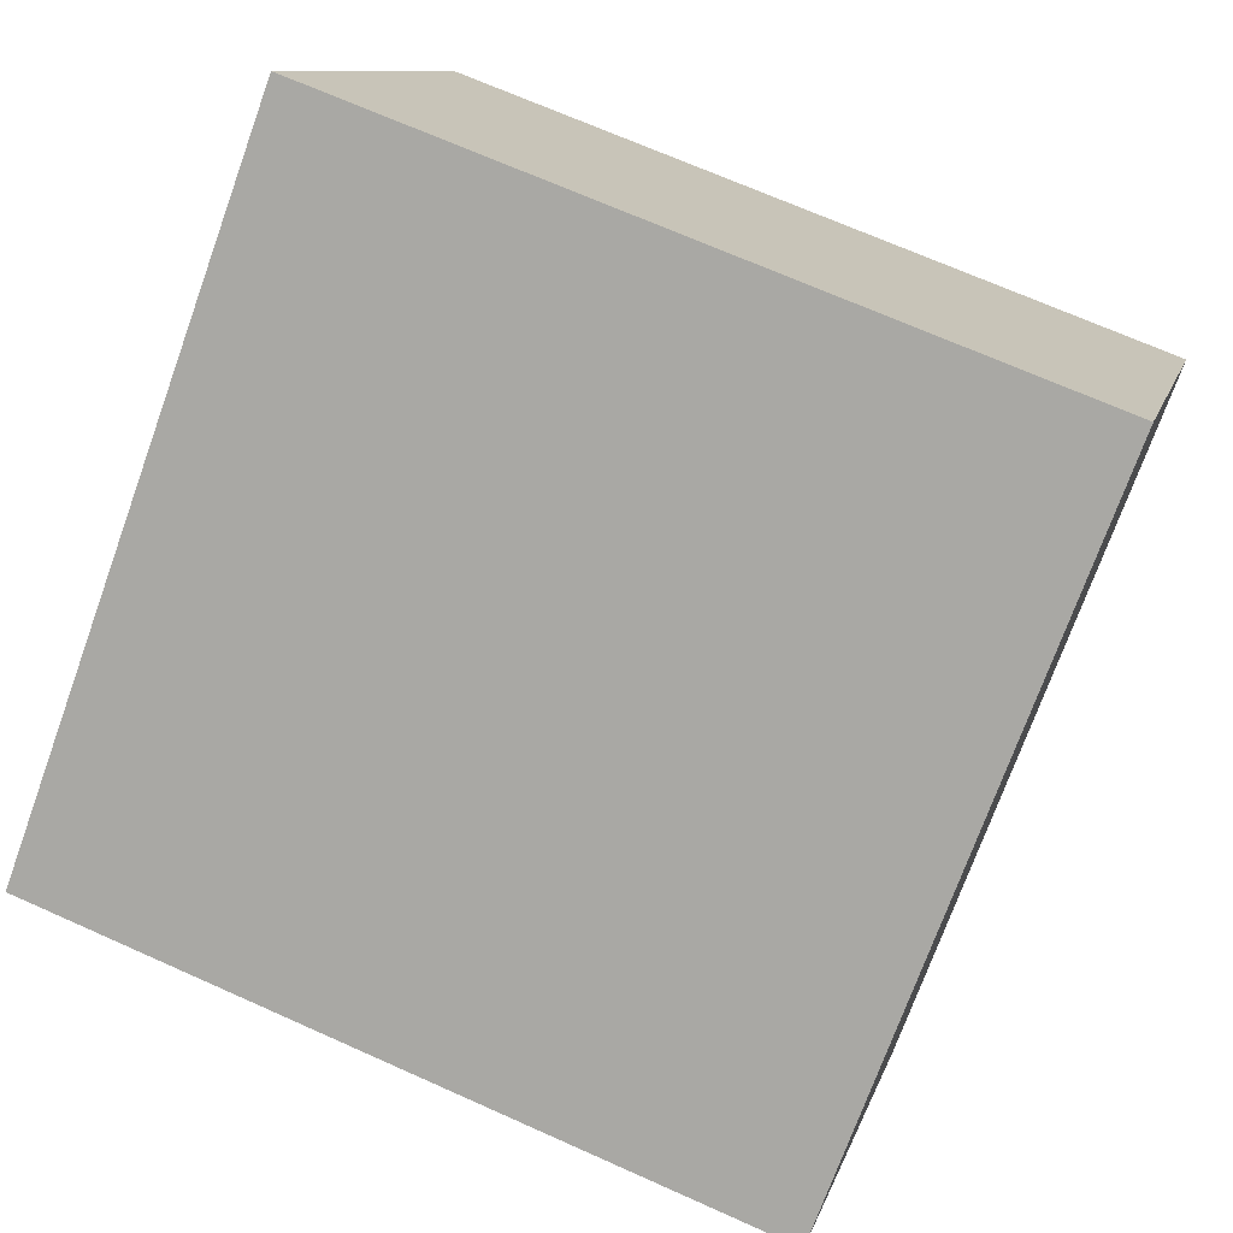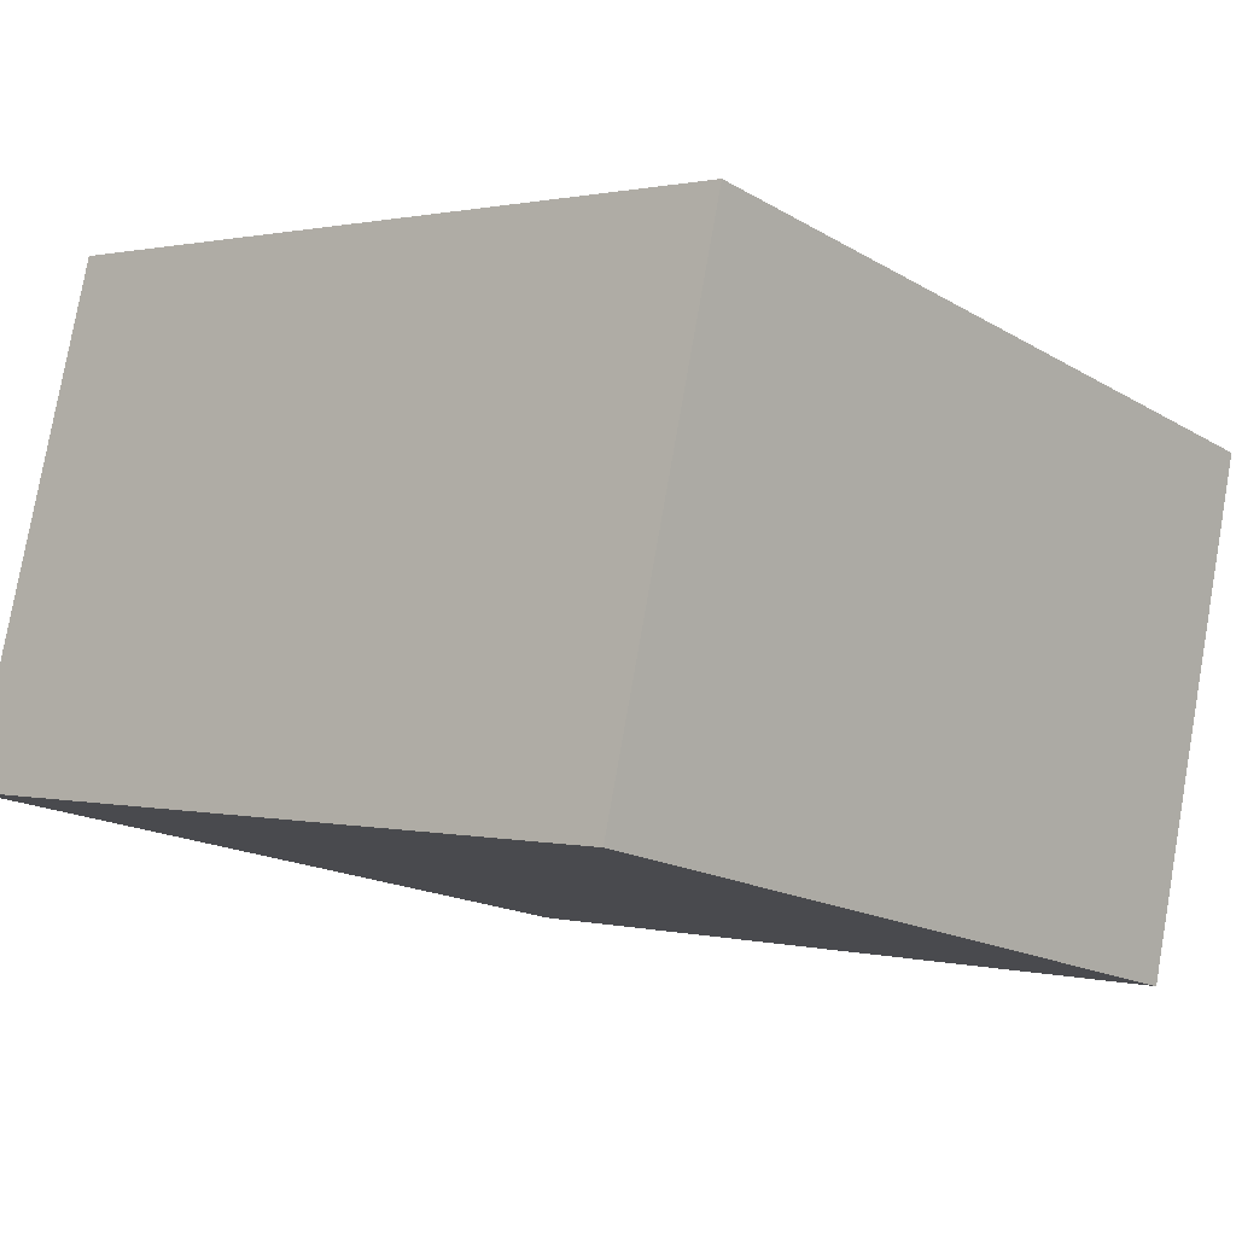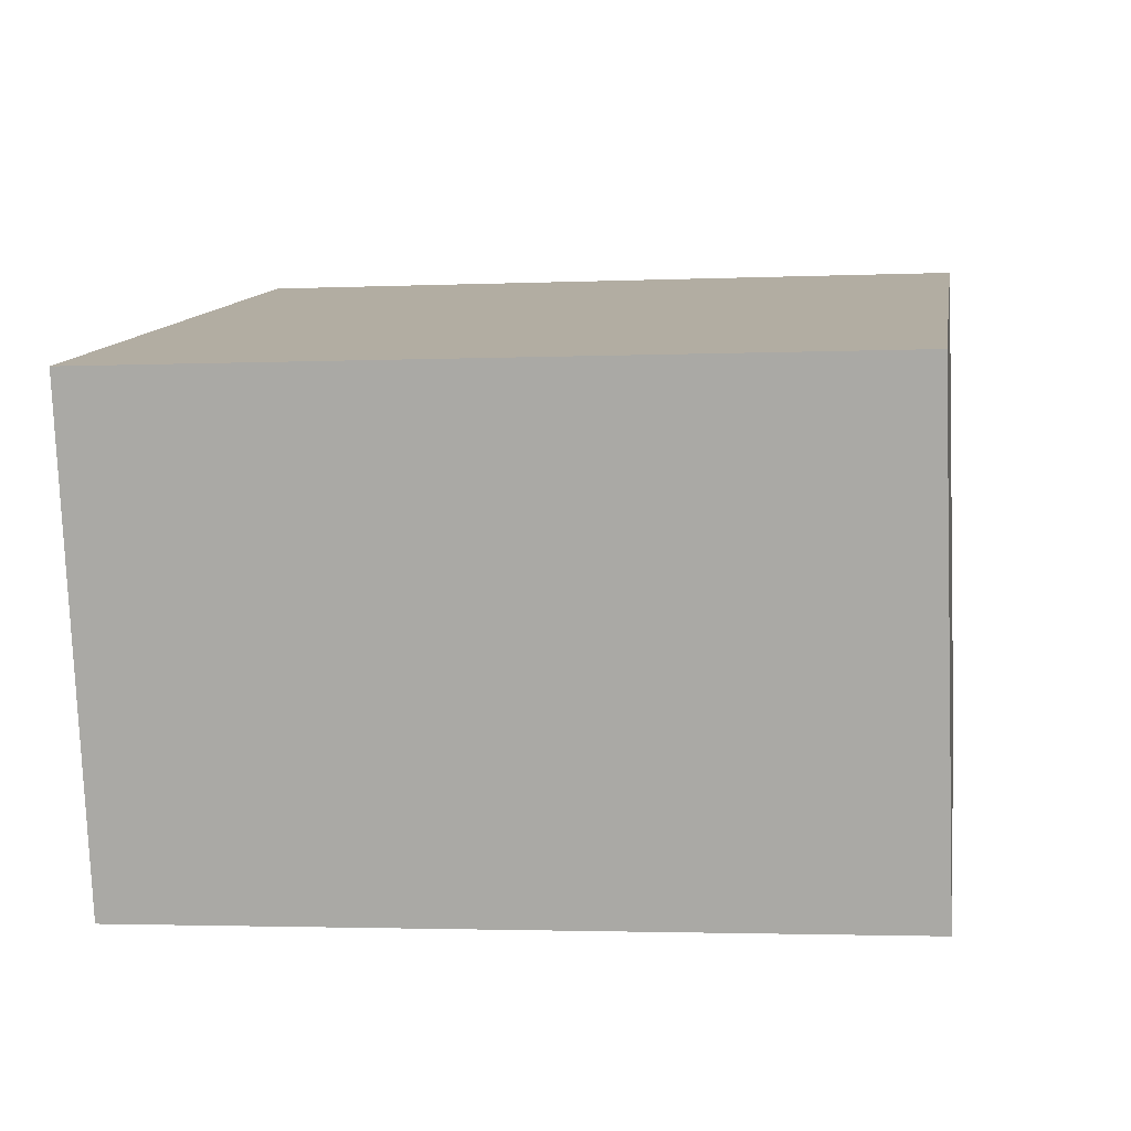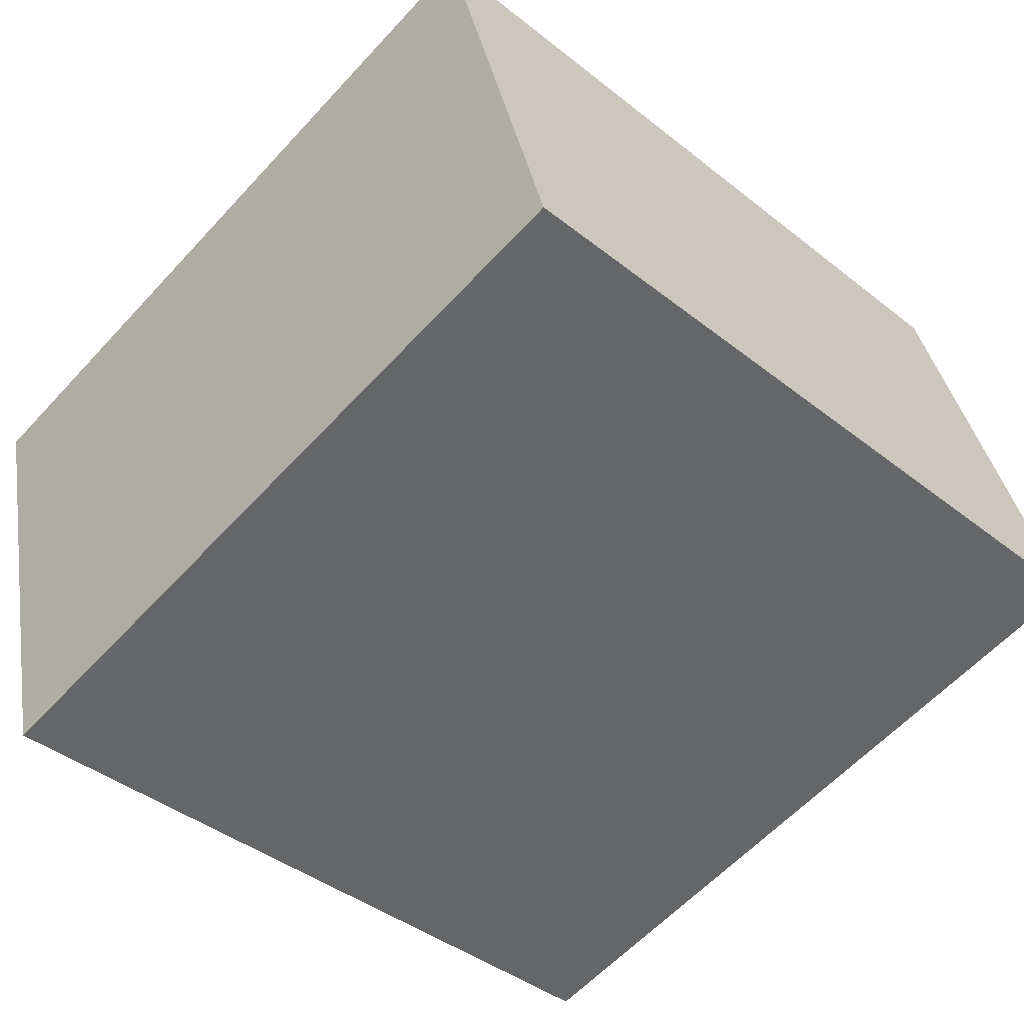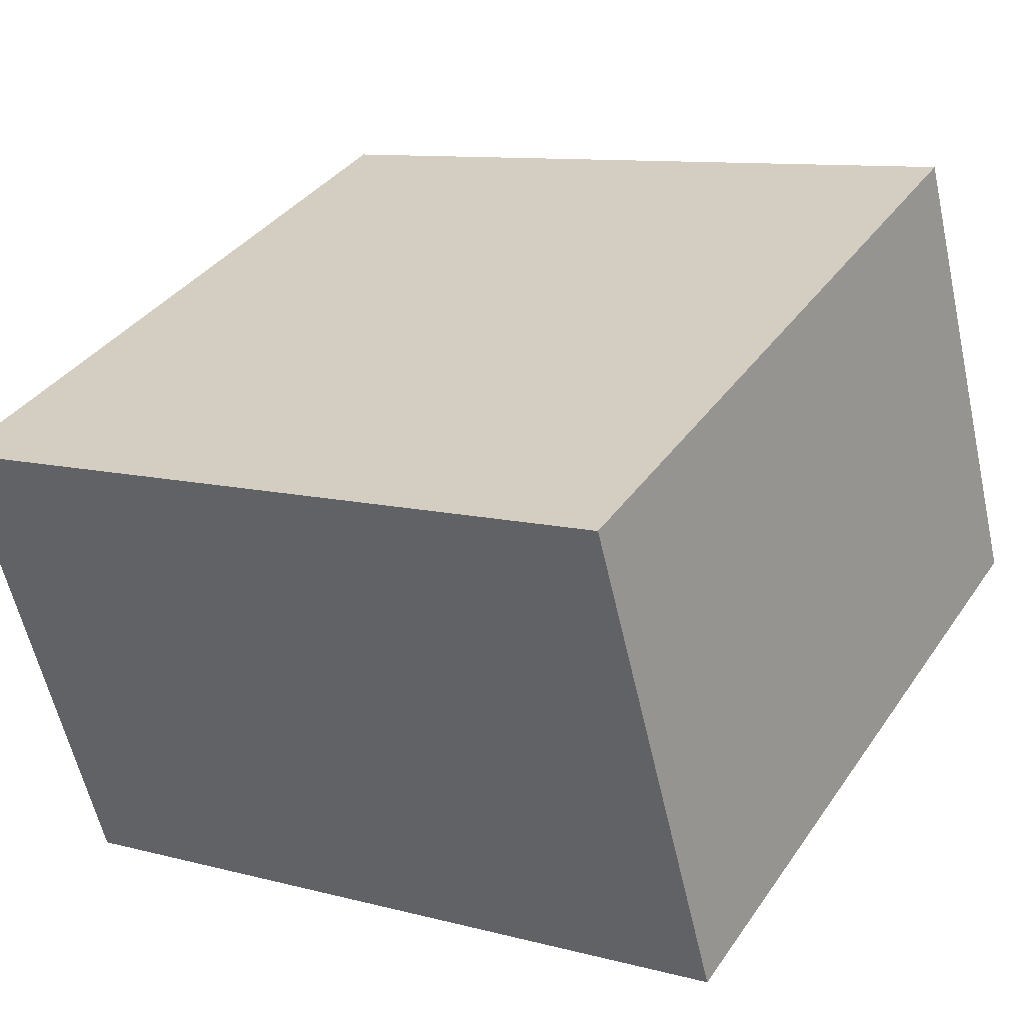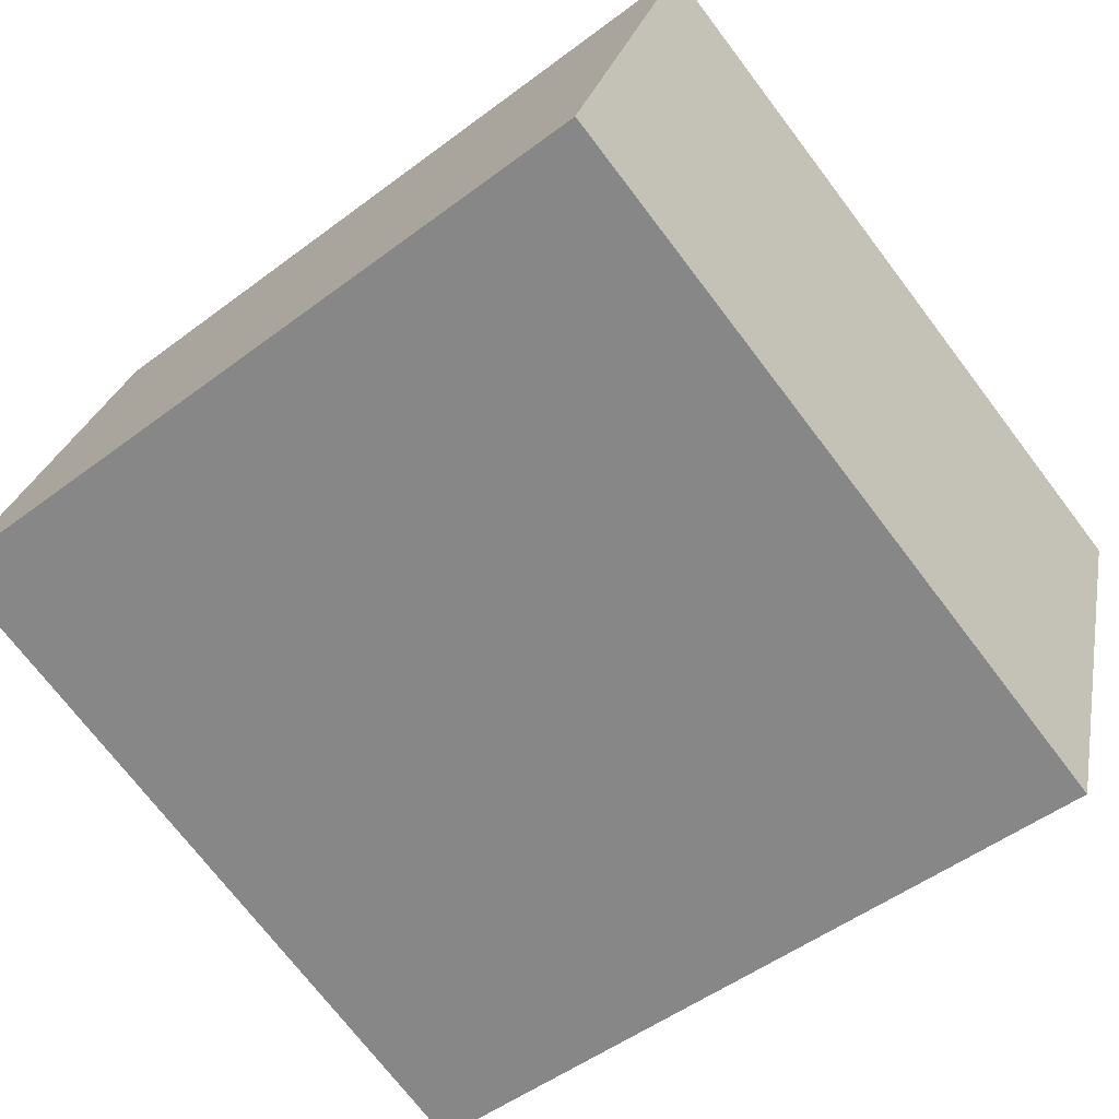
<metadata>
{"format":"obj","ext":"obj","renderer":"f3d","projection":"perspective","resolution":1024,"background":"white","views":[{"elev":-73.9,"azim":160.1,"up":"+Z"},{"elev":0.9,"azim":132.1,"up":"+Z"},{"elev":-2.6,"azim":-81.3,"up":"+Z"},{"elev":-41.3,"azim":46.2,"up":"+Z"},{"elev":36.2,"azim":30.2,"up":"+Z"},{"elev":-72.7,"azim":-142.7,"up":"+Z"}]}
</metadata>
<code>
v  2.785 6.365e-16 -10.4
v  15.86 -2.345e-16 3.829
v  0 0 0
v  18.64 4.02e-16 -6.566
v  0.0003462 16.24 -0.0005144
v  15.86 16.24 3.829
v  2.785 16.24 -10.4
v  18.64 16.24 -6.566
g defaultobject
f 1 2 3
f 2 1 4
f 2 5 3
f 5 2 6
f 5 1 3
f 1 5 7
f 7 4 1
f 4 7 8
f 4 6 2
f 6 4 8
f 6 7 5
f 7 6 8

</code>
